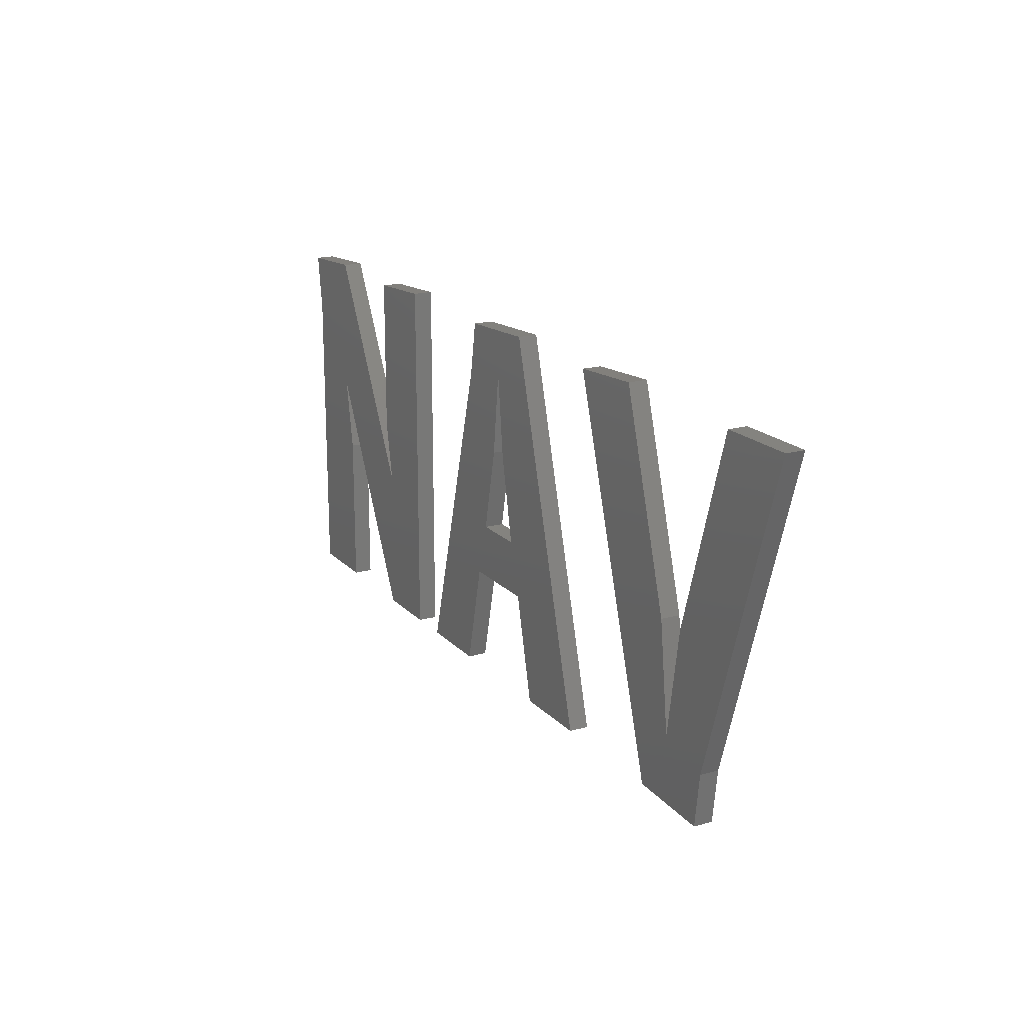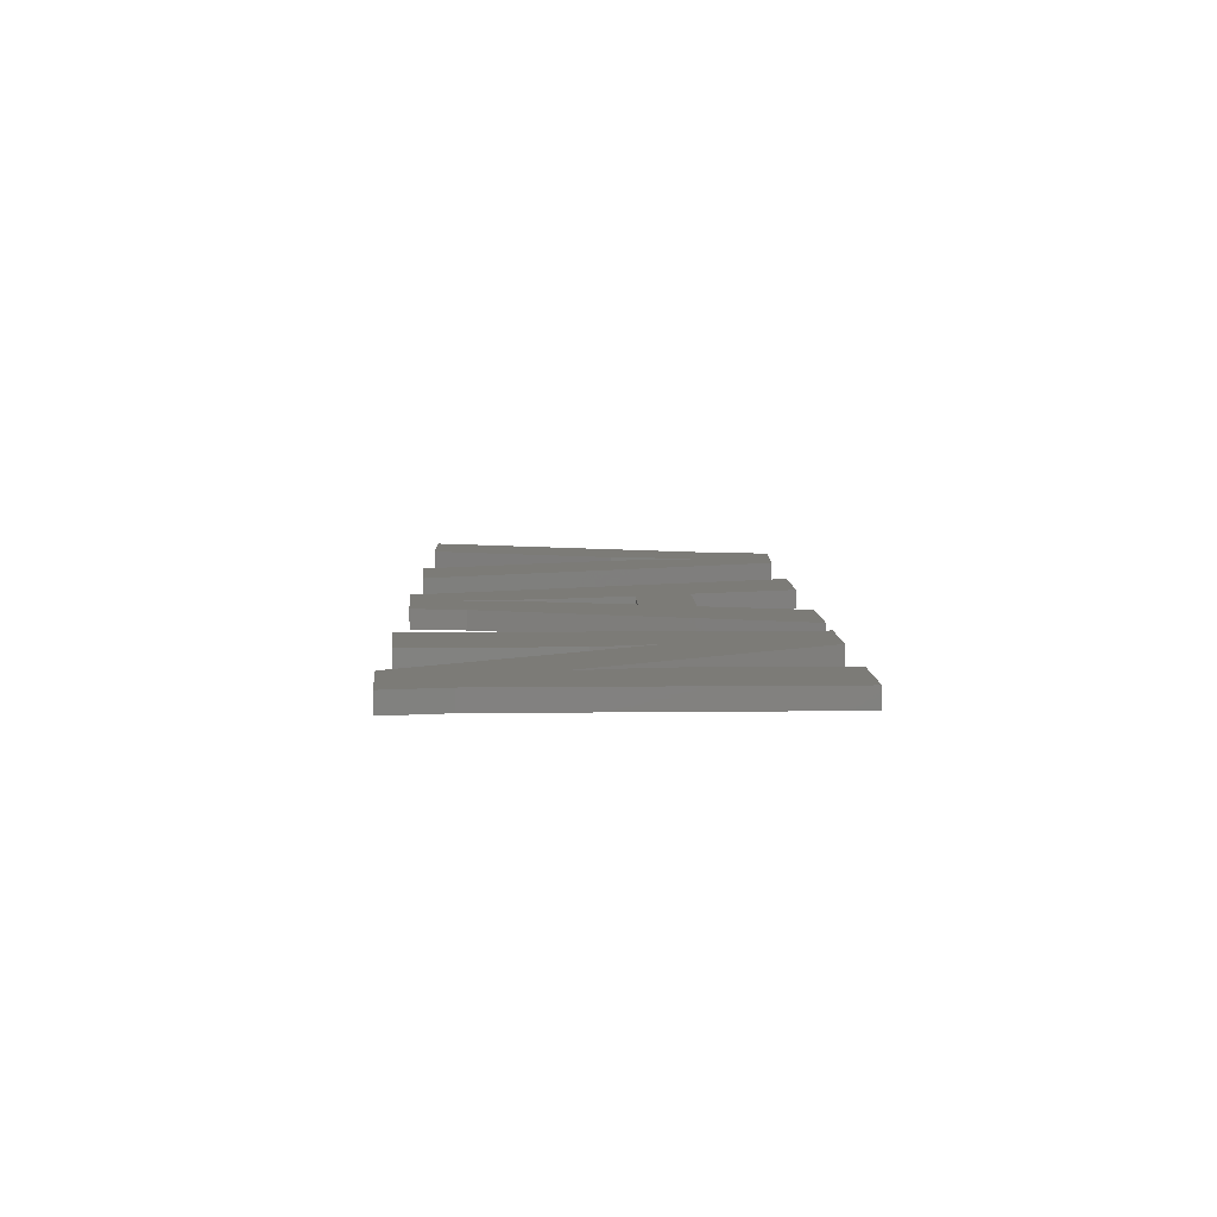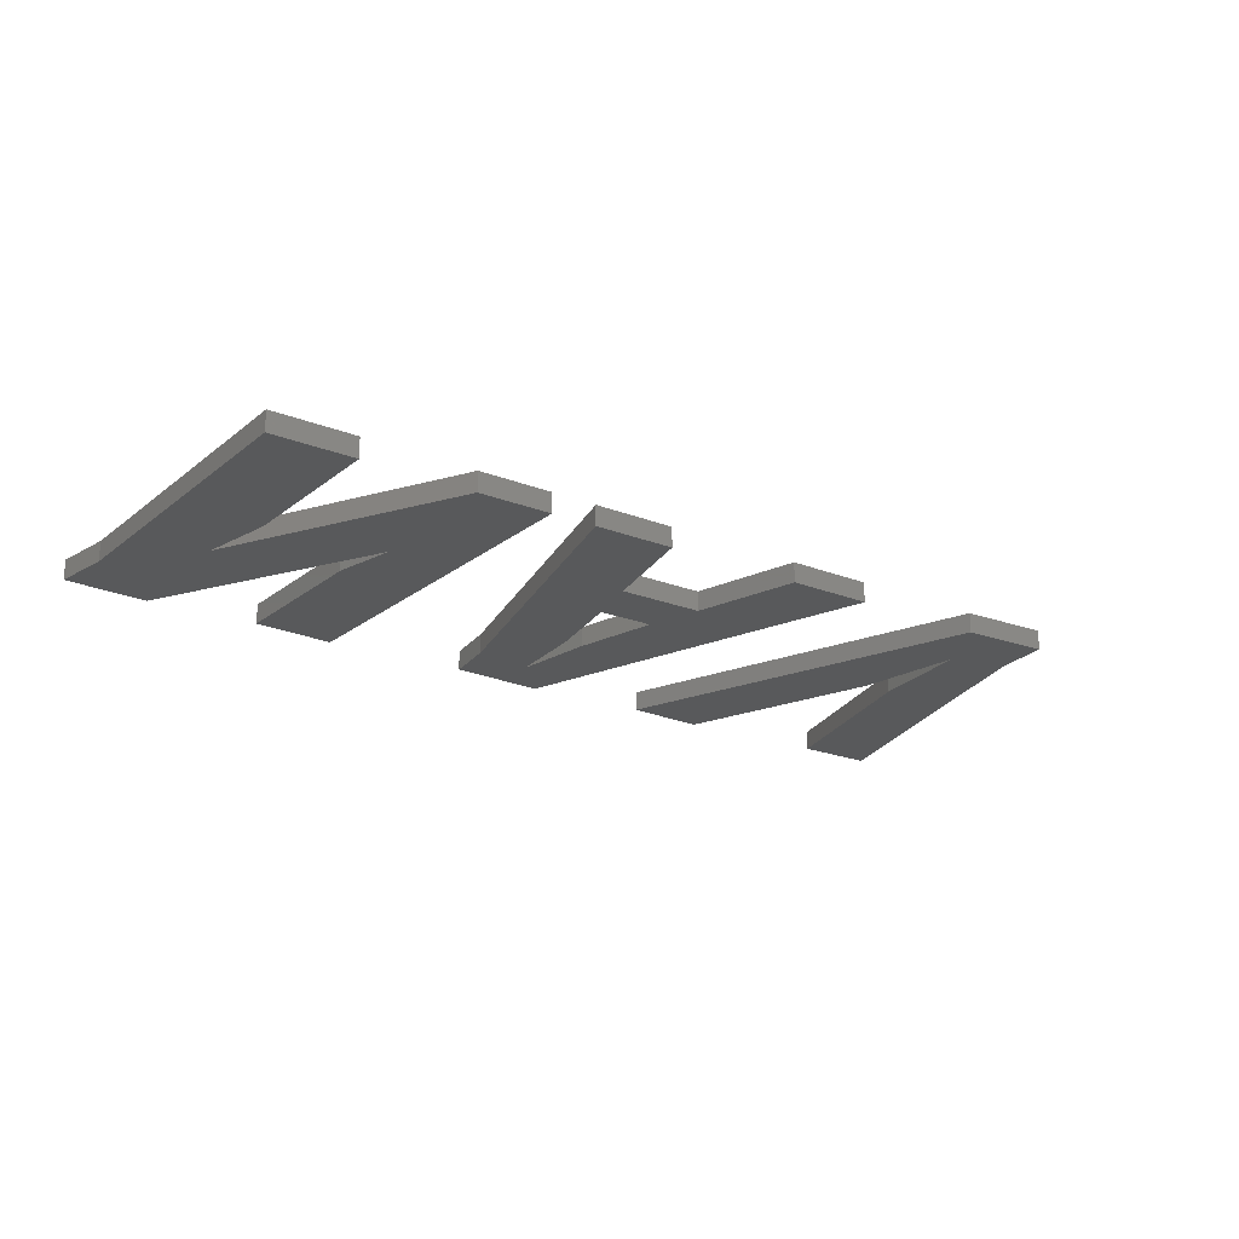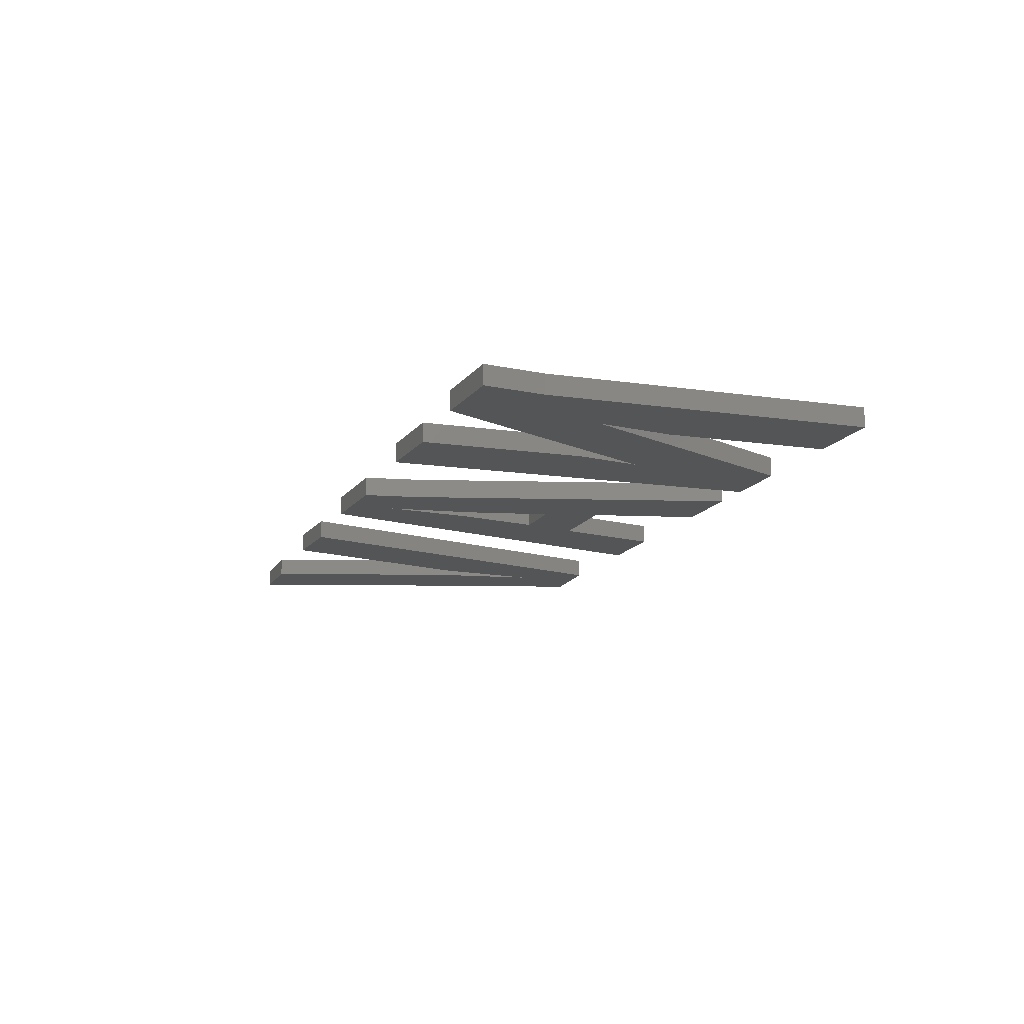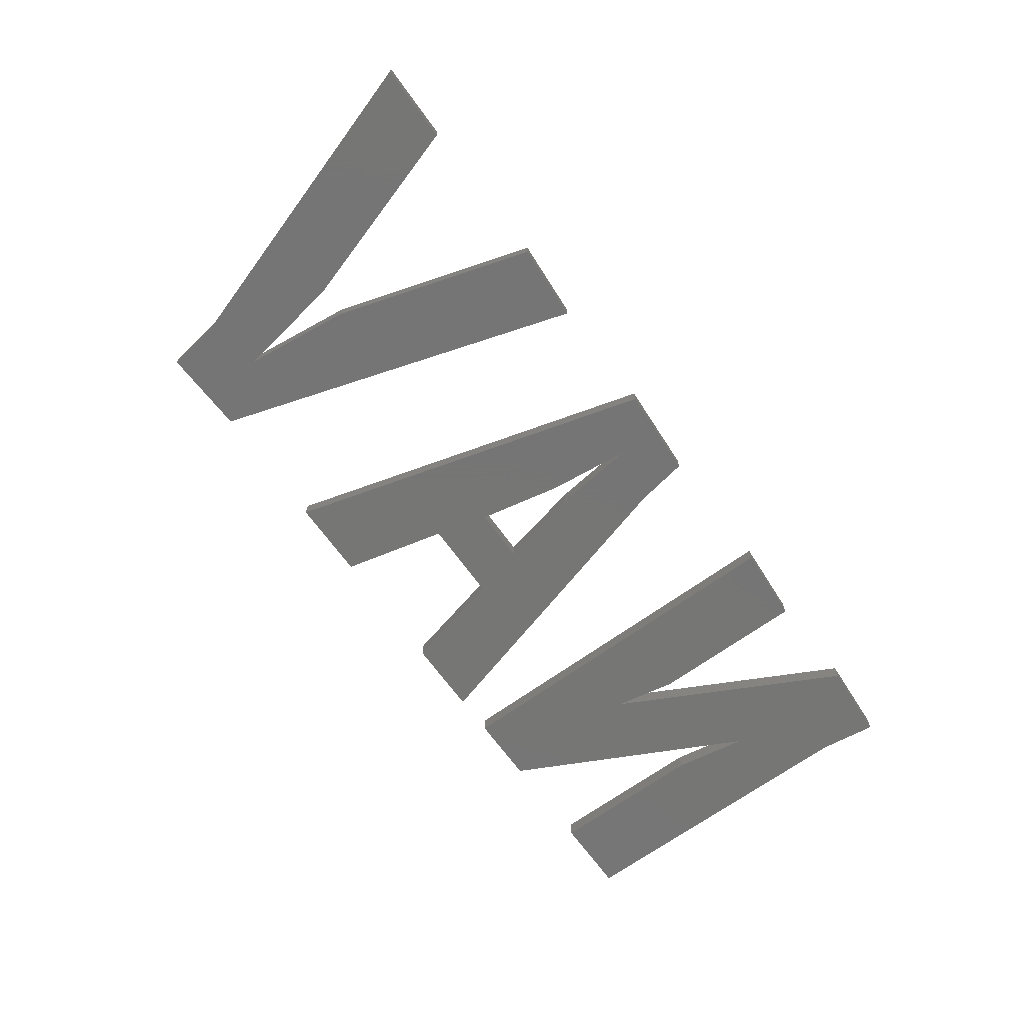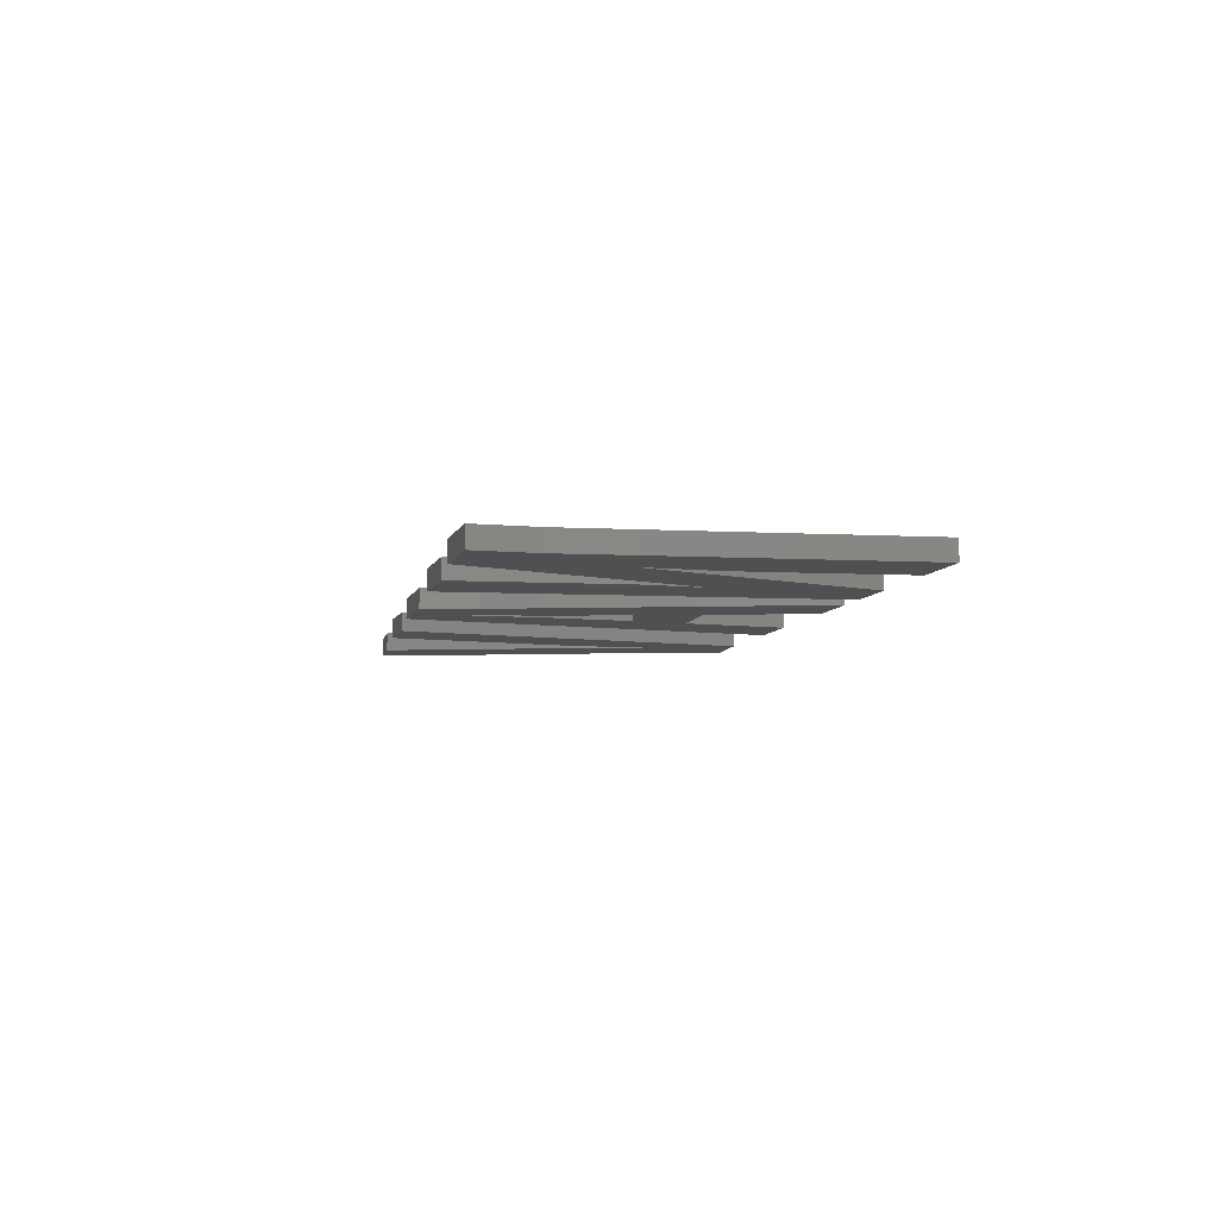
<metadata>
{"format":"stl","ext":"stl","renderer":"f3d","projection":"perspective","resolution":1024,"background":"white","views":[{"elev":18.2,"azim":61.6,"up":"+Y"},{"elev":8.3,"azim":-91.8,"up":"+Z"},{"elev":-20.7,"azim":-35.8,"up":"+Z"},{"elev":-13.4,"azim":-108.8,"up":"+Z"},{"elev":-68.1,"azim":125.9,"up":"+Z"},{"elev":-6.0,"azim":-99.8,"up":"+Z"}]}
</metadata>
<code>
# stl→obj: 74 verts, 140 faces
v -205.9 9.739 15
v -205.8 8.941 15.14
v -205.8 8.941 15
v -205.9 9.739 15.14
v -206.4 11.23 15
v -206.4 11.23 15.14
v -205.4 8.833 15
v -205.4 8.439 15.14
v -205.4 8.439 15
v -205.4 8.833 15.14
v -206.1 8.47 15
v -206.1 8.47 15.14
v -205.2 11.19 15.14
v -205.7 9.739 15
v -205.7 9.739 15.14
v -205.2 11.19 15
v -206.9 11.19 15.14
v -206.9 11.19 15
v -204.6 11.19 15
v -204.6 11.19 15.14
v -208.2 10.26 15
v -208.4 9.64 15.14
v -208.4 9.64 15
v -208.2 10.26 15.14
v -208.1 10.26 15.14
v -208 9.64 15
v -208 9.64 15.14
v -208.1 10.26 15
v -208.2 10.88 15.14
v -208.2 10.88 15
v -208.6 10.8 15.14
v -209.2 8.469 15
v -209.2 8.469 15.14
v -208.6 10.8 15
v -208.7 8.469 15.14
v -208.7 8.469 15
v -208.5 9.243 15
v -208.5 9.243 15.14
v -207.9 9.243 15.14
v -208.5 11.19 15.14
v -207.8 11.23 15.14
v -207.7 8.469 15.14
v -207.1 8.469 15.14
v -207.9 9.243 15
v -210.1 11.19 15.14
v -210.1 10.01 15
v -210.1 10.01 15.14
v -210.1 11.19 15
v -210.1 9.557 15
v -210.1 9.557 15.14
v -207.7 8.469 15
v -211 10.19 15.14
v -210.1 8.469 15
v -210.1 8.469 15.14
v -211 10.19 15
v -207.1 8.469 15
v -210.9 8.469 15.14
v -211.5 10.76 15.14
v -211.5 8.469 15.14
v -210.9 9.646 15.14
v -210.9 11.23 15.14
v -211.5 11.19 15.14
v -209.6 8.469 15.14
v -209.6 11.23 15.14
v -207.8 11.23 15
v -208.5 11.19 15
v -209.6 8.469 15
v -209.6 11.23 15
v -210.9 11.23 15
v -211.5 11.19 15
v -211.5 10.76 15
v -211.5 8.469 15
v -210.9 8.469 15
v -210.9 9.646 15
f 1 2 3
f 2 1 4
f 5 4 1
f 4 5 6
f 7 8 9
f 8 7 10
f 8 11 9
f 11 8 12
f 13 14 15
f 14 13 16
f 17 5 18
f 5 17 6
f 17 11 12
f 11 17 18
f 15 3 2
f 3 15 14
f 19 10 7
f 10 19 20
f 12 6 17
f 6 12 4
f 4 12 2
f 2 12 8
f 2 8 15
f 15 8 13
f 13 8 10
f 13 10 20
f 21 22 23
f 22 21 24
f 13 19 16
f 19 13 20
f 25 26 27
f 26 25 28
f 29 28 25
f 28 29 30
f 22 26 23
f 26 22 27
f 31 32 33
f 32 31 34
f 35 32 36
f 32 35 33
f 37 35 36
f 35 37 38
f 39 22 38
f 22 39 27
f 35 31 33
f 31 35 38
f 31 38 40
f 40 38 29
f 40 29 41
f 29 38 22
f 29 22 24
f 41 29 25
f 41 25 27
f 41 27 39
f 41 39 42
f 41 42 43
f 39 37 44
f 37 39 38
f 45 46 47
f 46 45 48
f 47 49 50
f 49 47 46
f 39 51 42
f 51 39 44
f 52 53 54
f 53 52 55
f 43 51 56
f 51 43 42
f 30 24 21
f 24 30 29
f 57 58 59
f 58 57 52
f 52 57 60
f 58 61 62
f 61 58 52
f 61 52 54
f 61 54 50
f 50 54 63
f 50 45 47
f 45 50 64
f 64 50 63
f 40 65 66
f 65 40 41
f 40 34 31
f 34 40 66
f 63 53 67
f 53 63 54
f 68 63 67
f 63 68 64
f 45 68 48
f 68 45 64
f 65 43 56
f 43 65 41
f 62 69 70
f 69 62 61
f 5 11 18
f 11 5 1
f 11 1 3
f 11 3 9
f 9 3 14
f 9 14 16
f 9 16 7
f 7 16 19
f 62 71 58
f 71 62 70
f 58 72 59
f 72 58 71
f 57 72 73
f 72 57 59
f 74 57 73
f 57 74 60
f 68 46 48
f 46 68 49
f 69 71 70
f 71 69 72
f 72 69 55
f 55 69 53
f 53 69 49
f 53 49 67
f 67 49 68
f 55 73 72
f 73 55 74
f 55 60 74
f 60 55 52
f 69 50 49
f 50 69 61
f 34 36 32
f 36 34 37
f 37 34 66
f 37 66 30
f 30 66 65
f 37 30 23
f 23 30 21
f 30 65 28
f 28 65 26
f 26 65 44
f 44 65 51
f 51 65 56
f 23 44 37
f 44 23 26

</code>
